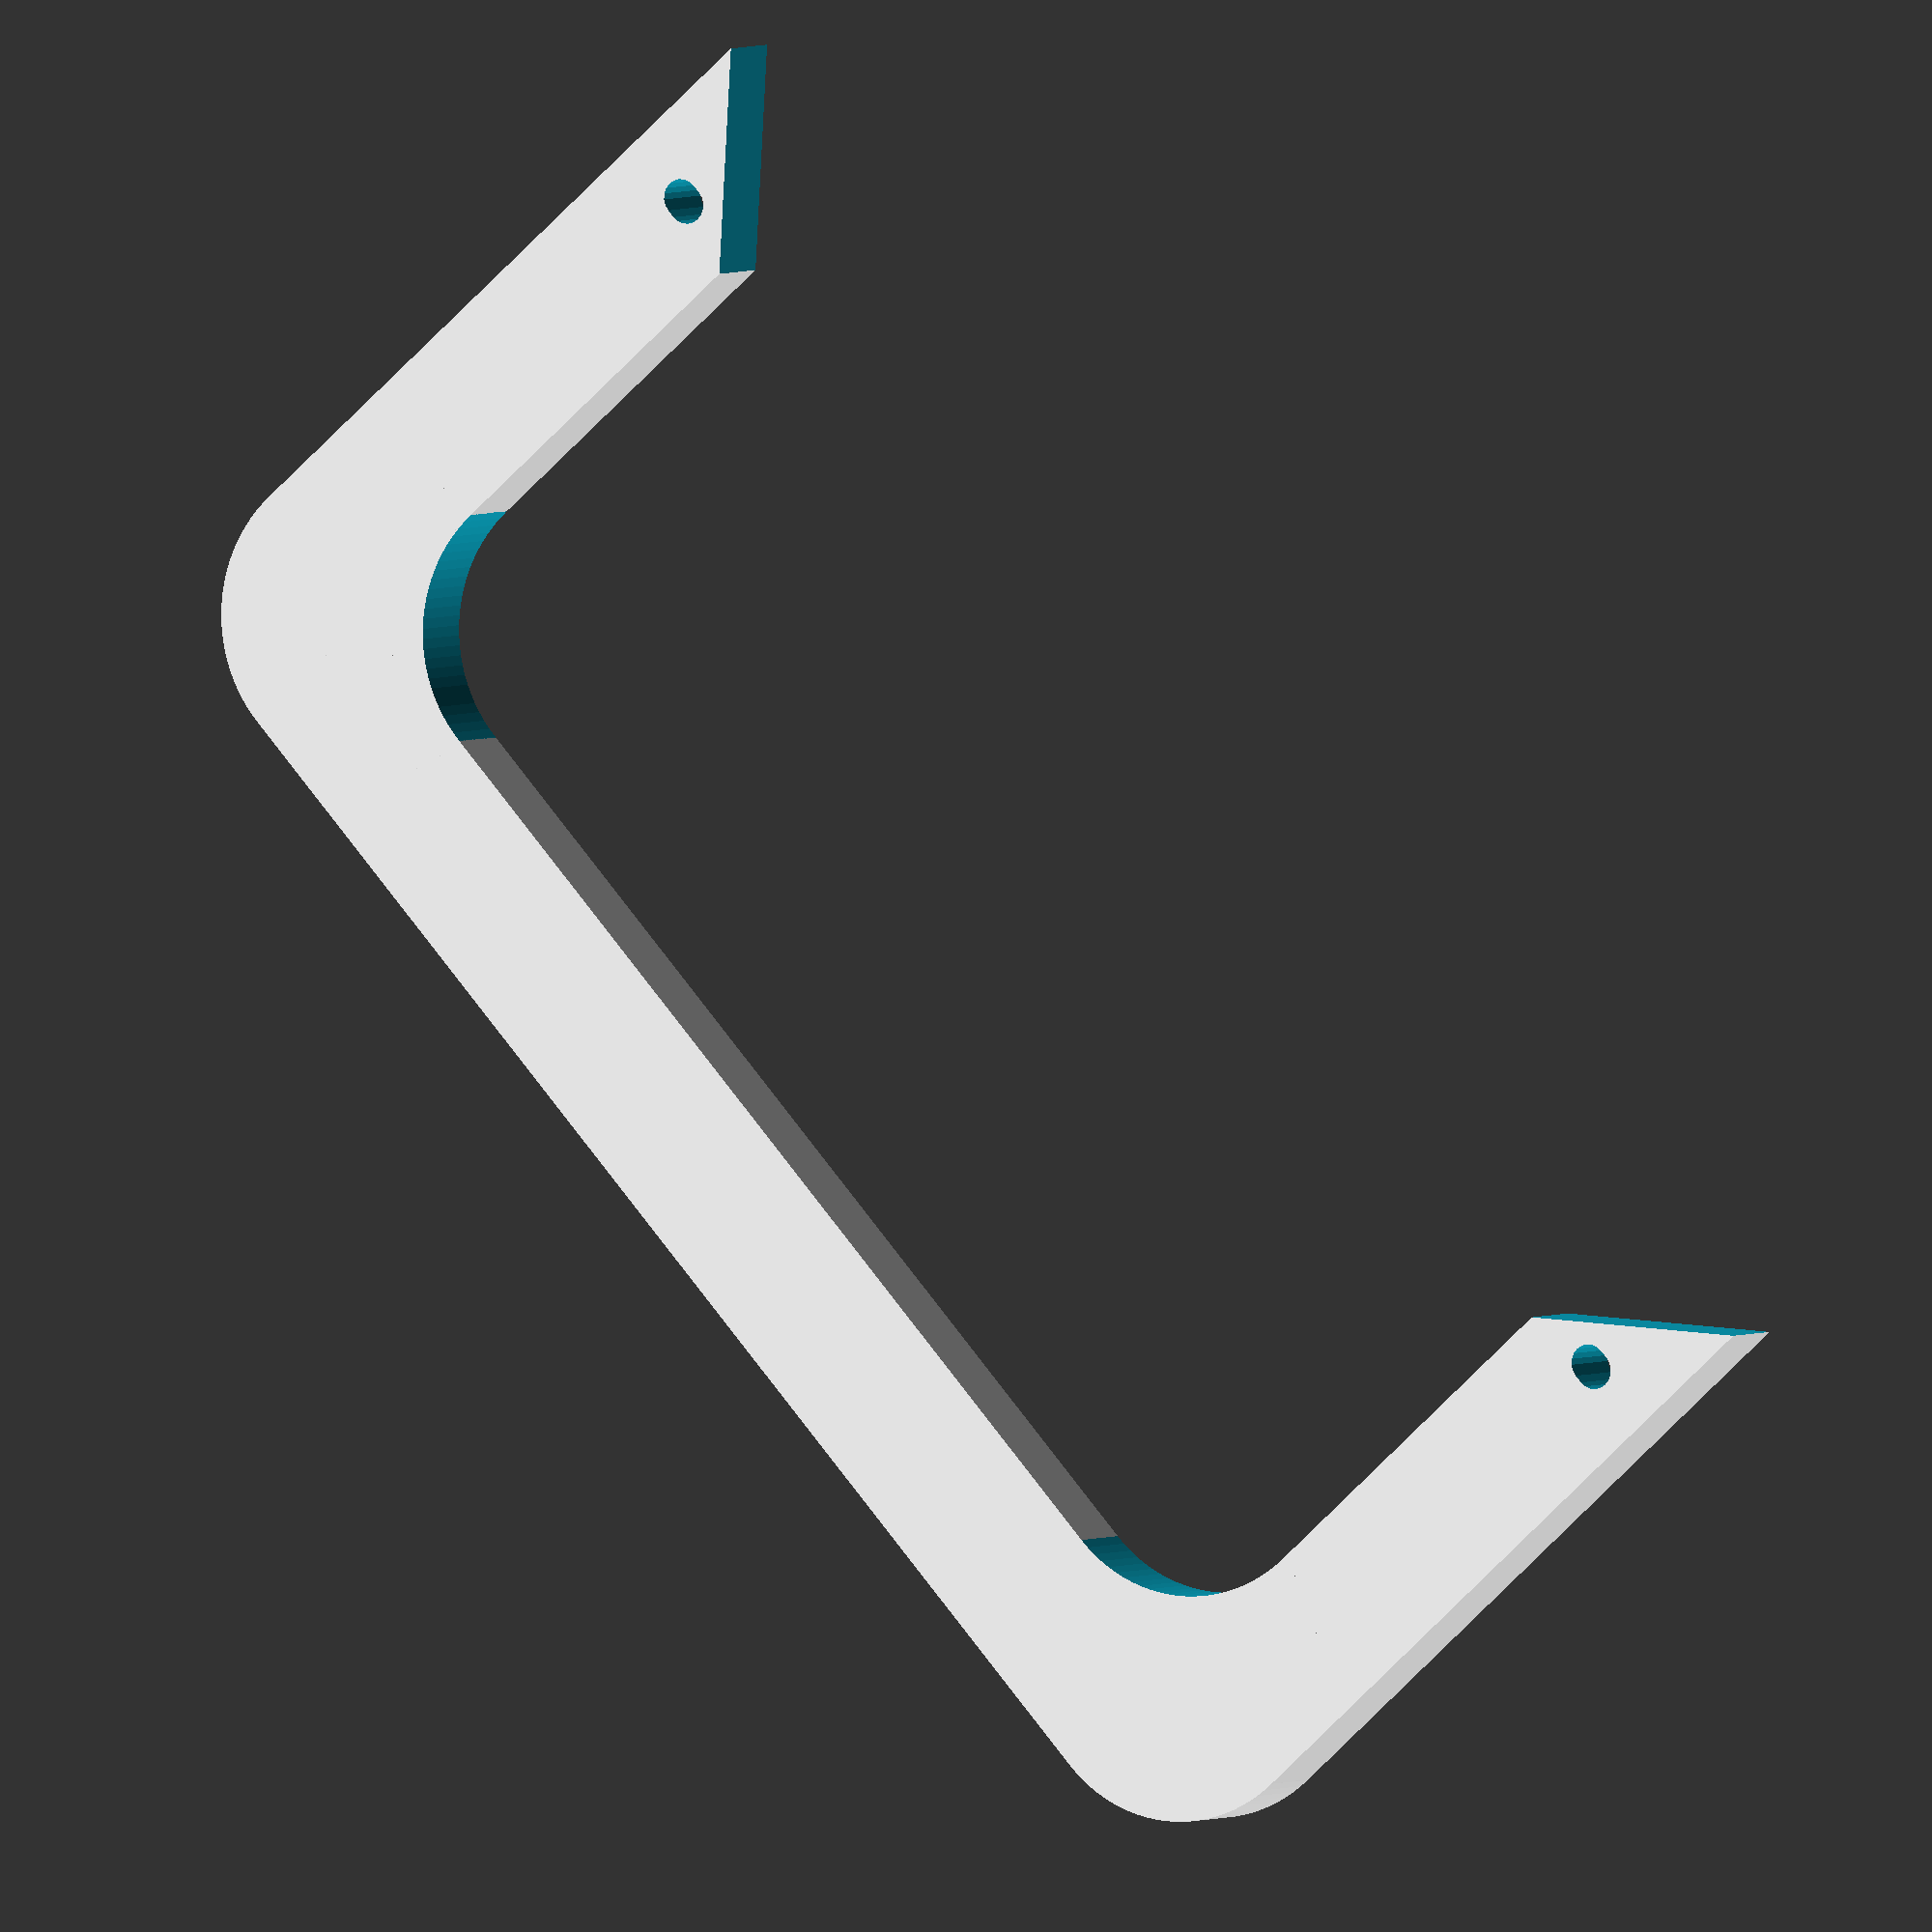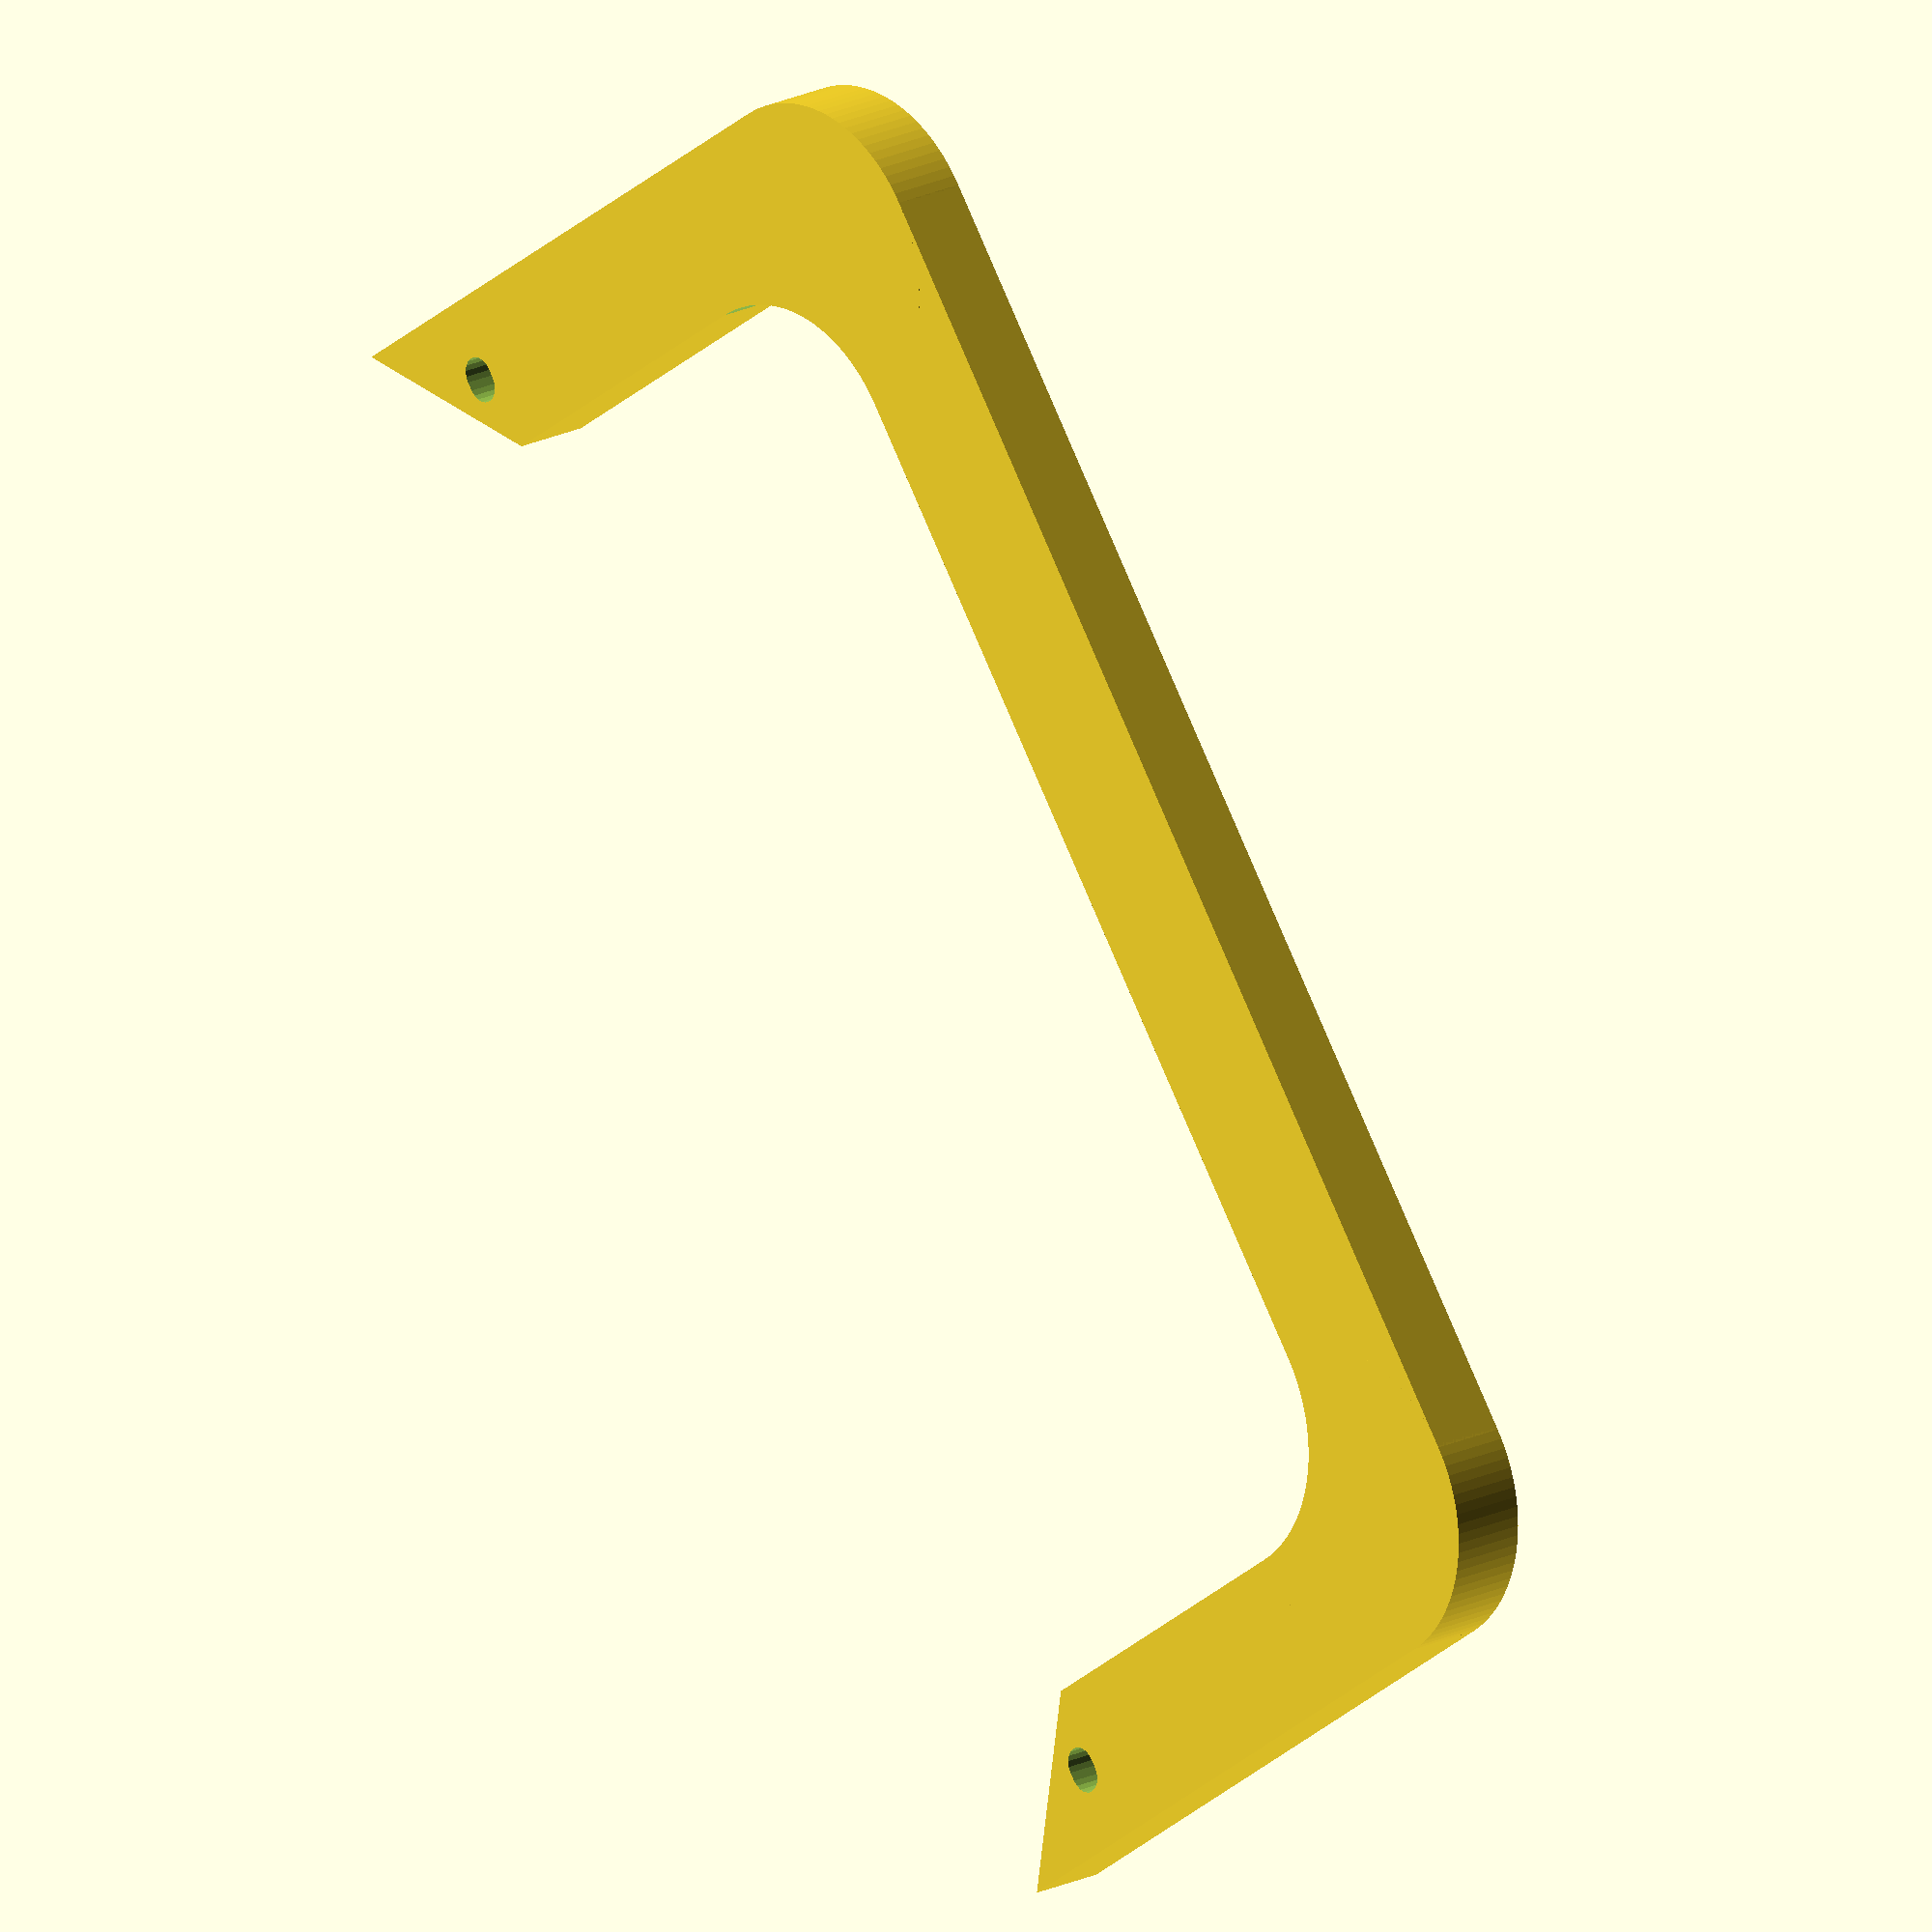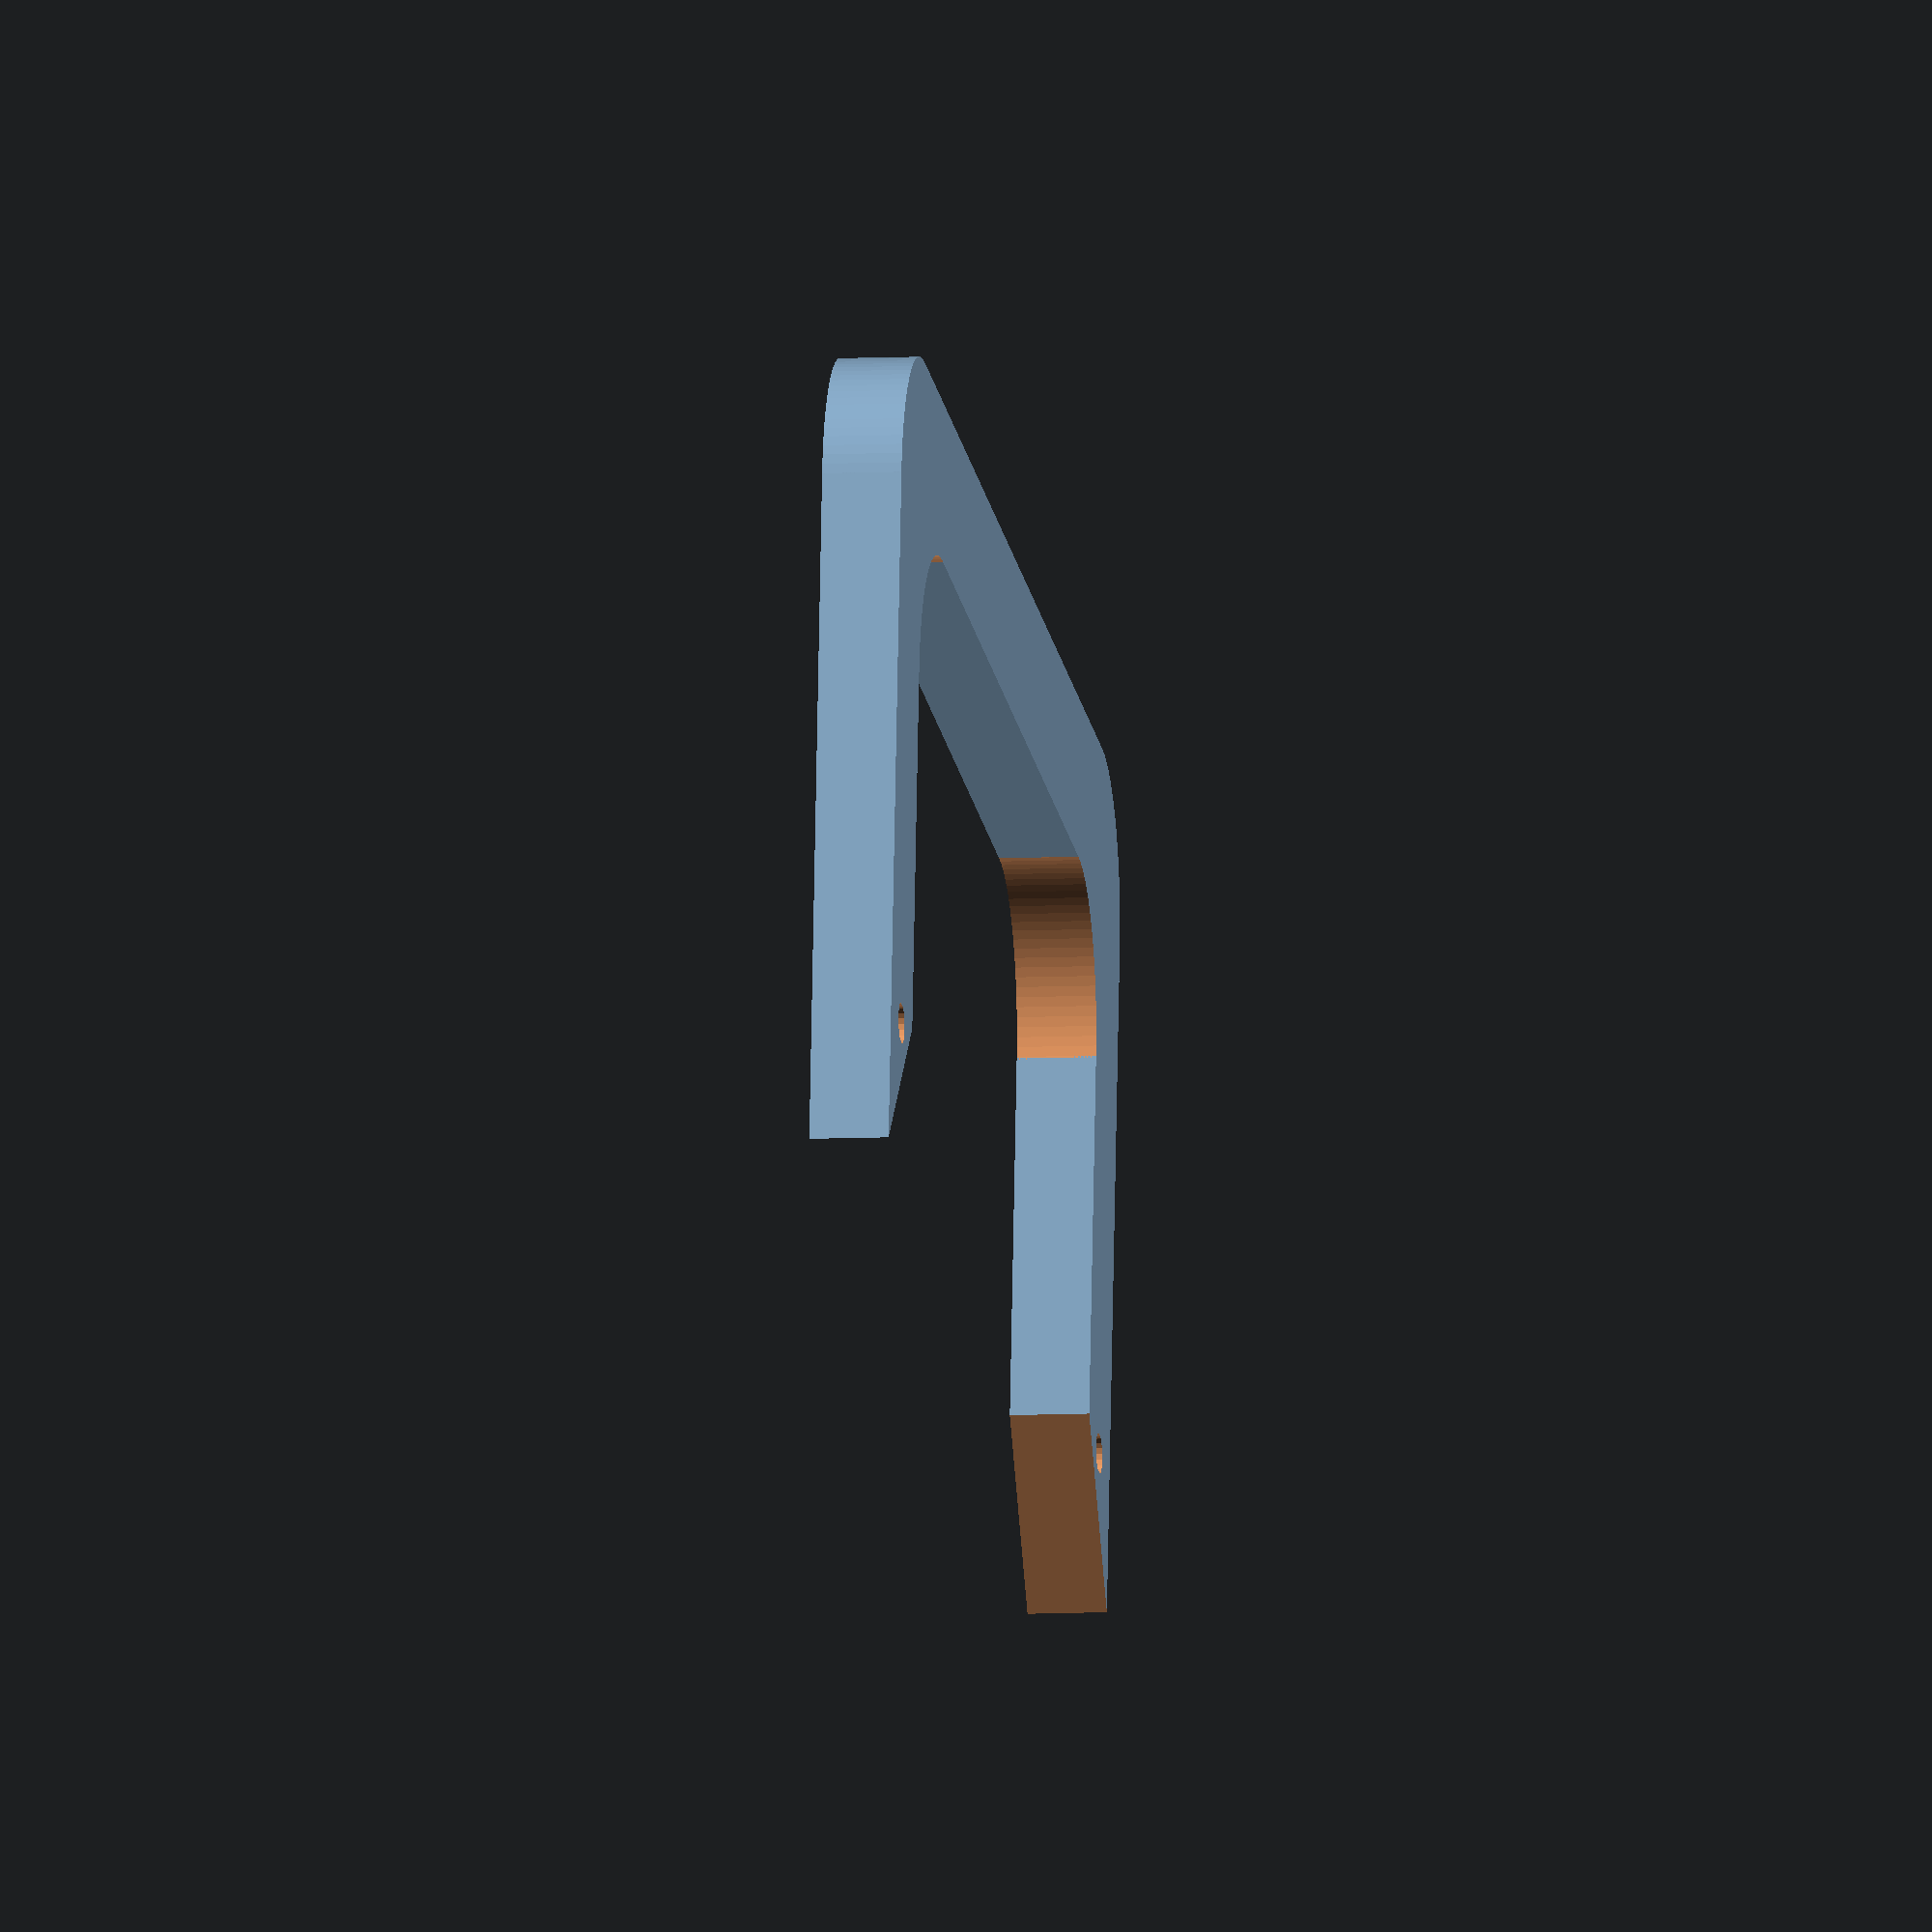
<openscad>
span=172;
dia=18;
h=60+dia;
$fn=100;

module _handle_main()
{
  difference()
  {
    union()
    {
      // side blocks
      for(dx=[0, span])
        translate(dx*[1,0,0])
          cube([dia, h, dia/2]);
      // top holder
      translate([dia, h, 0])
        cube([span-dia, dia, dia/2]);
      // rounded edges
      for(dx=[0, span-dia])
        translate([dia+dx, h,0])
          cylinder(r=dia, h=dia/2);
    }
    for(dx=[0, span-3*dia])
      translate([2*dia+dx, h-dia, -1])
        cylinder(r=dia, h=dia/2+2);
  }
}

module _hole()
{
  hull()
    for(dx=[-0.5, 0.5])
      translate([dx, 0, -1])
        cylinder(r=(3.8+0.5)/2, h=dia/2+2, $fn=20);
}


module _handle()
{
  difference()
  {
    _handle_main();
    // left cut in
    translate([0, 0, -1])
      rotate(-45*[0, 0, 1])
        cube(dia*[1,2,1]+[0,0,2]);
    // right cut it
    translate([span+dia, 0, dia+1])
      rotate([0, 180, 45])
        cube(dia*[1,2,1]+[0,0,2]);
    // screw holes
    for(dx=[0, span])
      translate([dx+dia/2, dia-2, 0])
        _hole();
  }
}

_handle();
//_hole();

</openscad>
<views>
elev=176.9 azim=48.3 roll=153.1 proj=o view=wireframe
elev=160.4 azim=234.1 roll=132.2 proj=o view=wireframe
elev=188.2 azim=171.8 roll=82.5 proj=o view=solid
</views>
